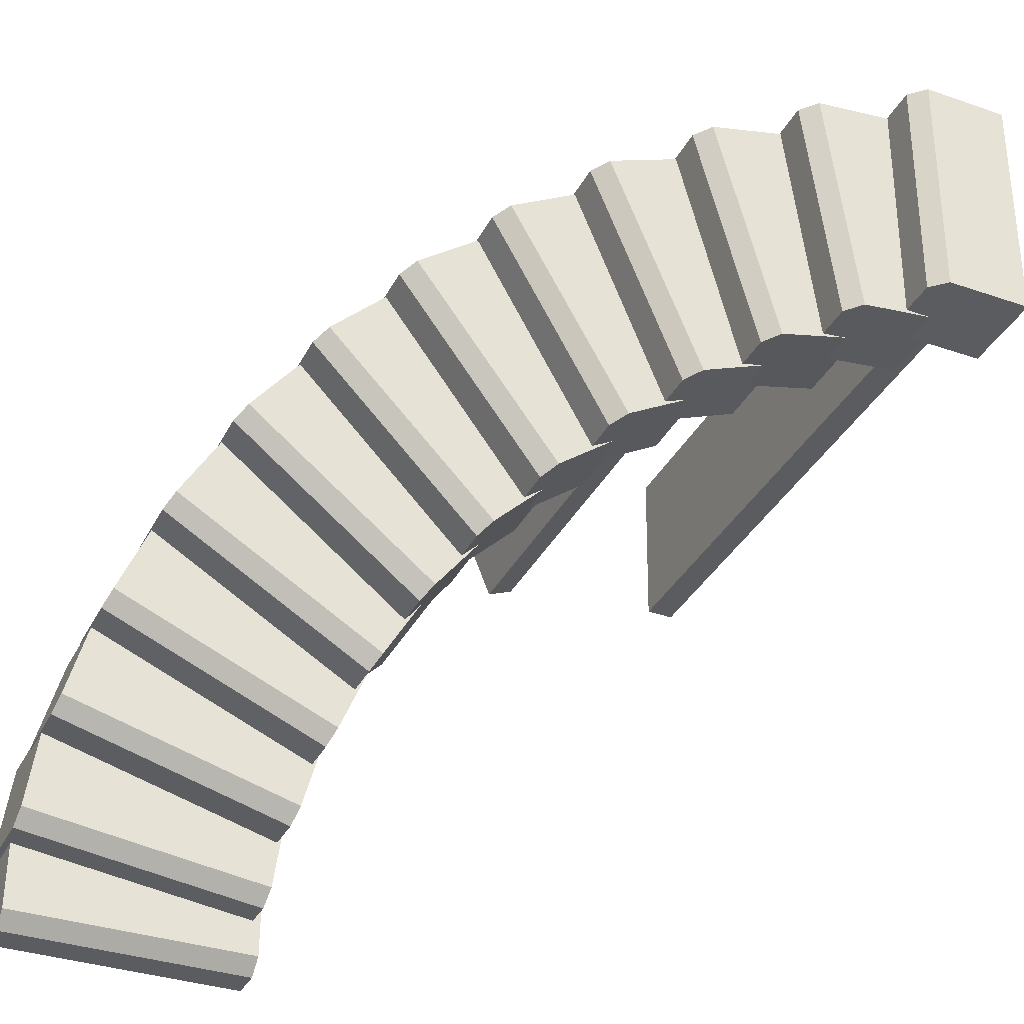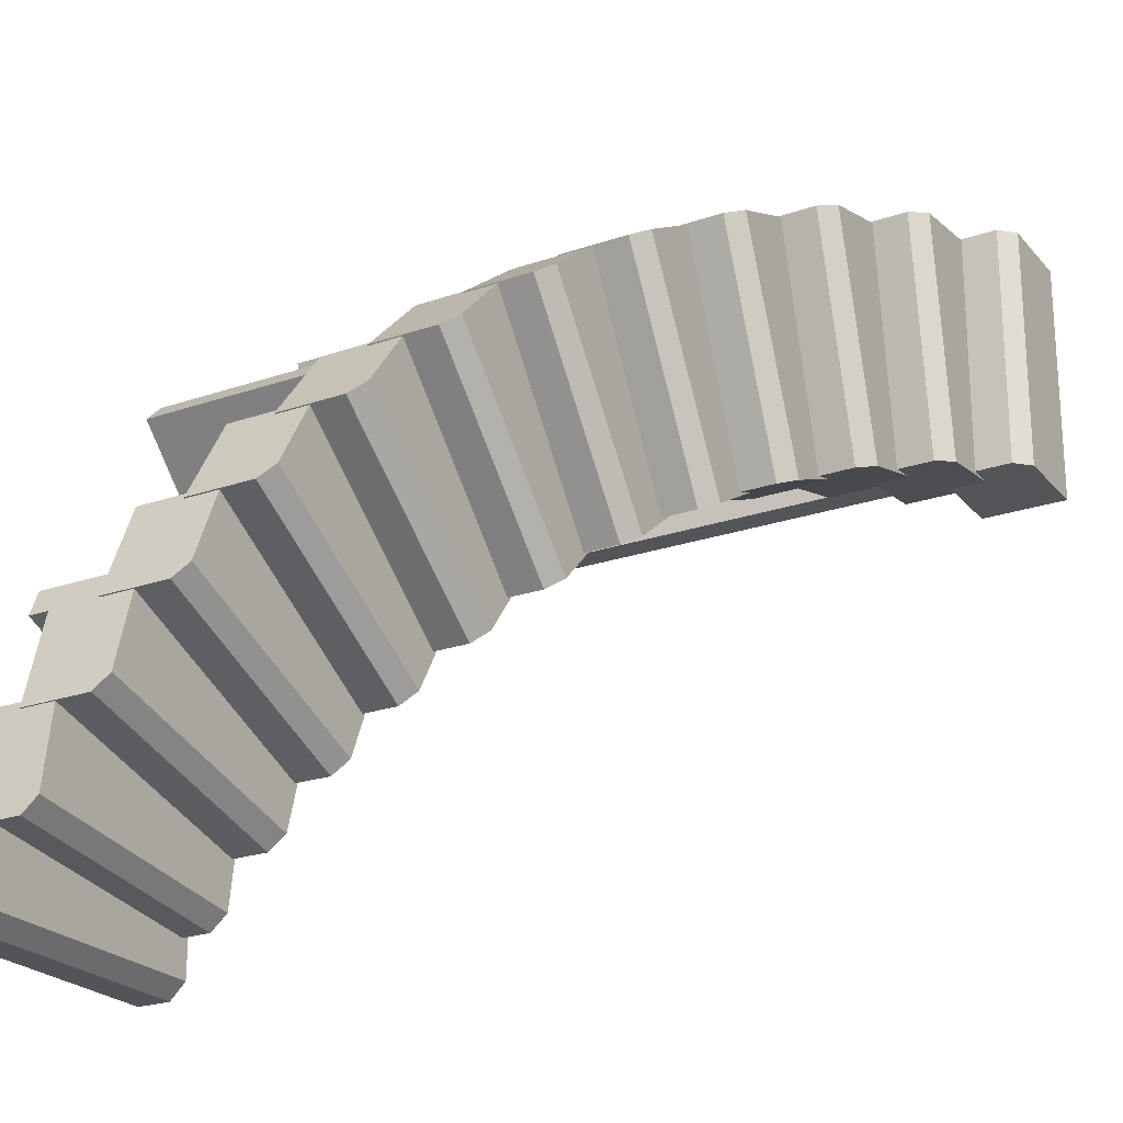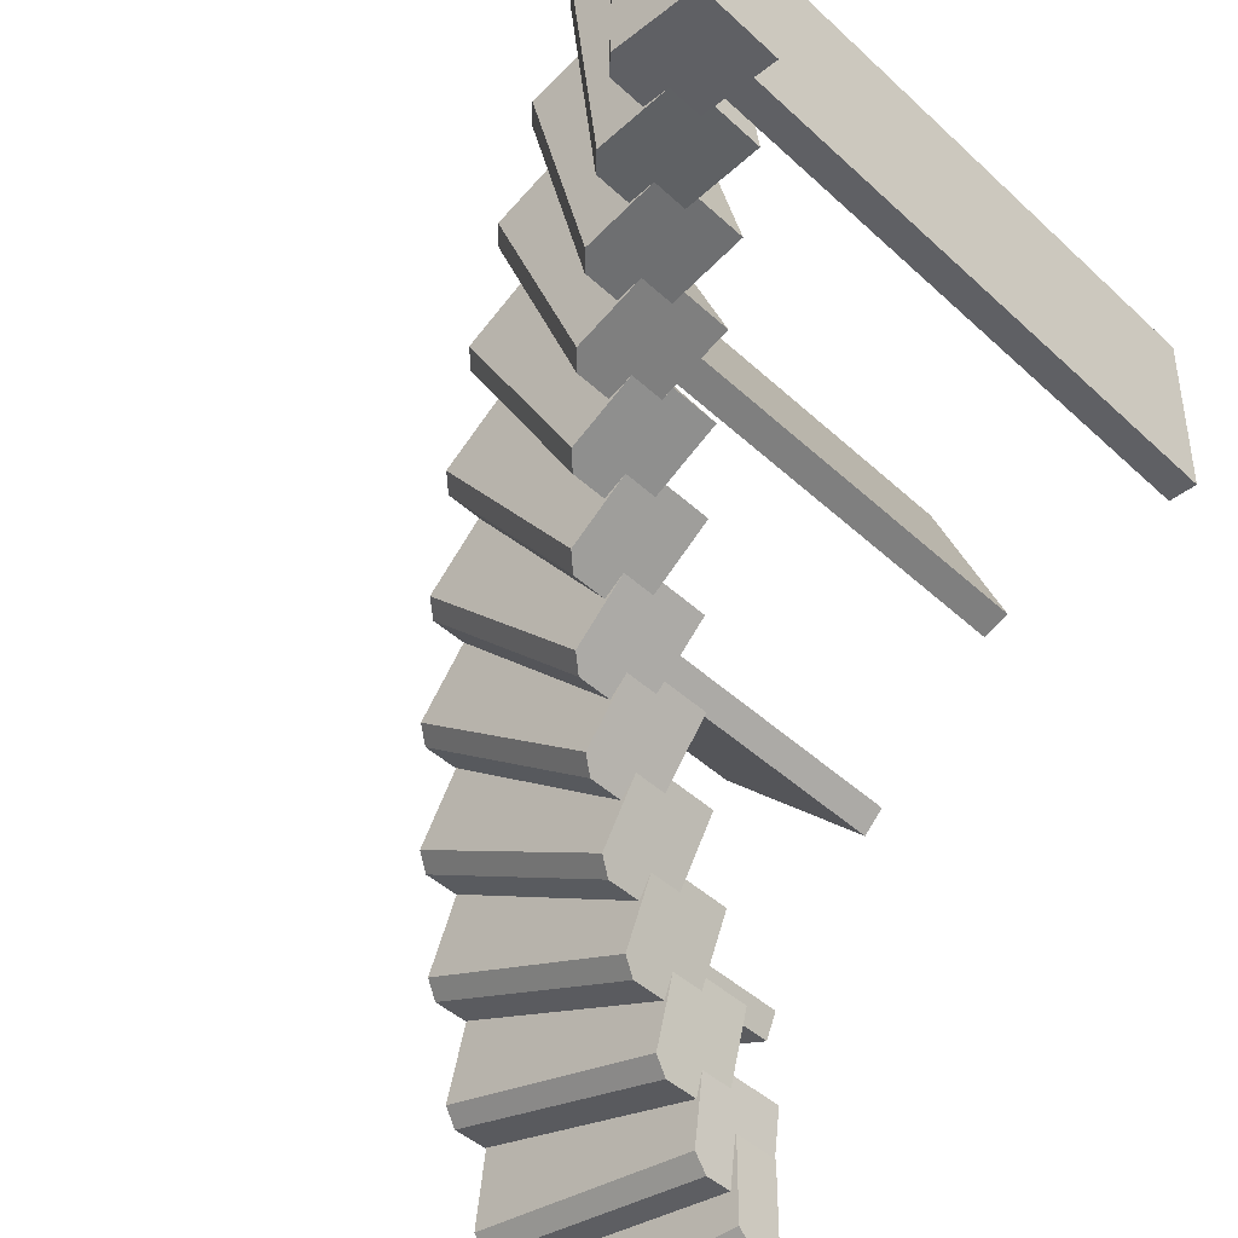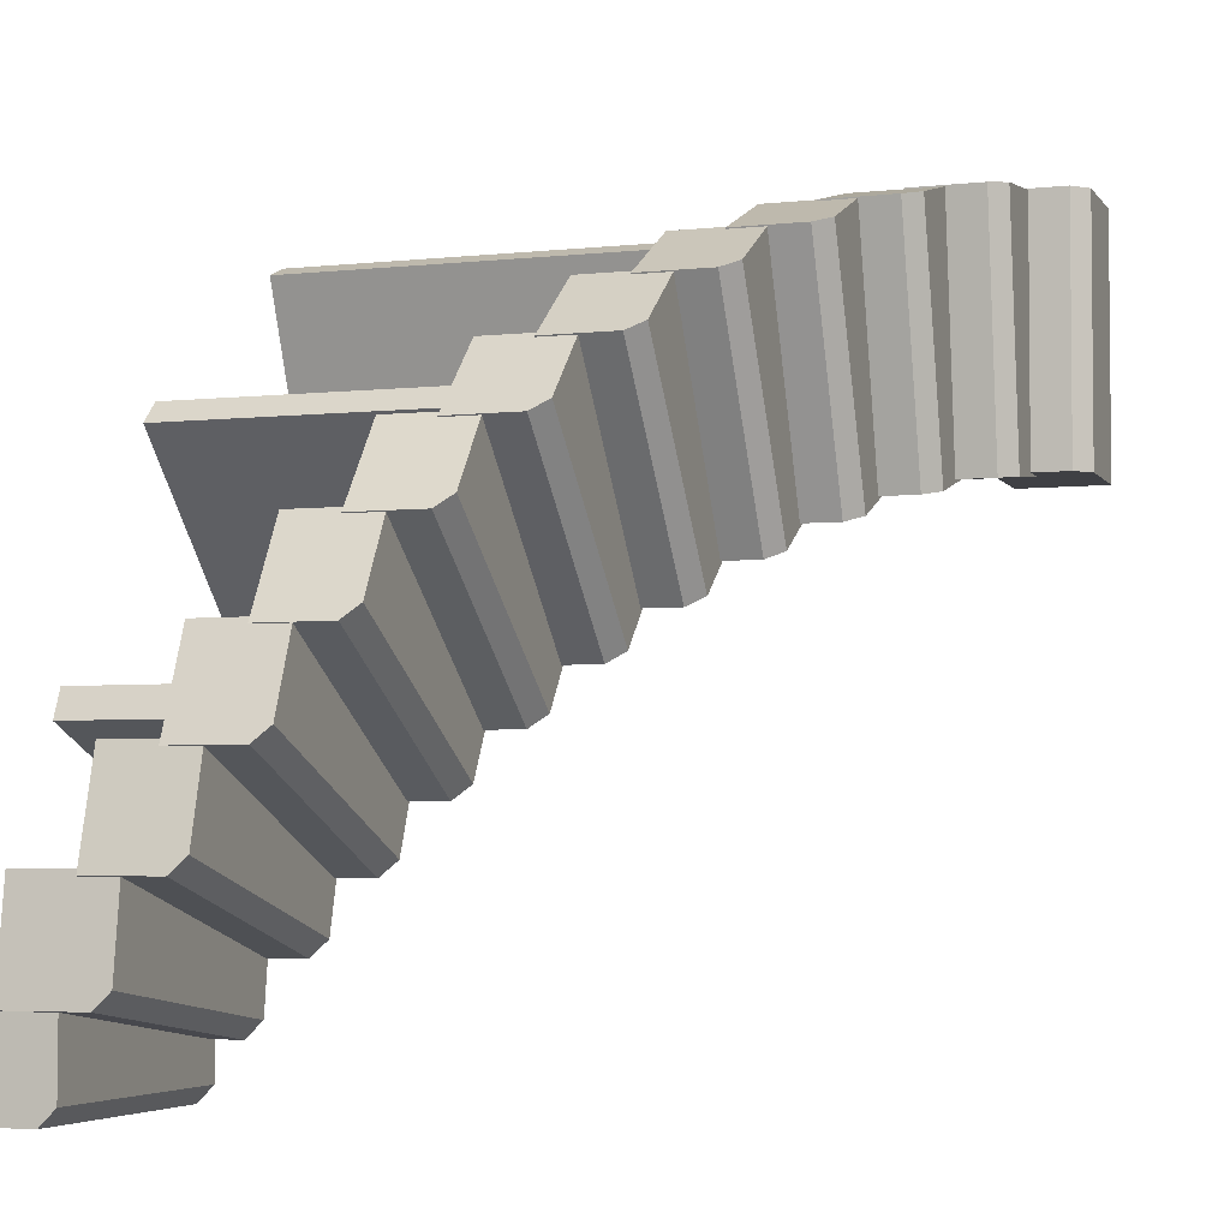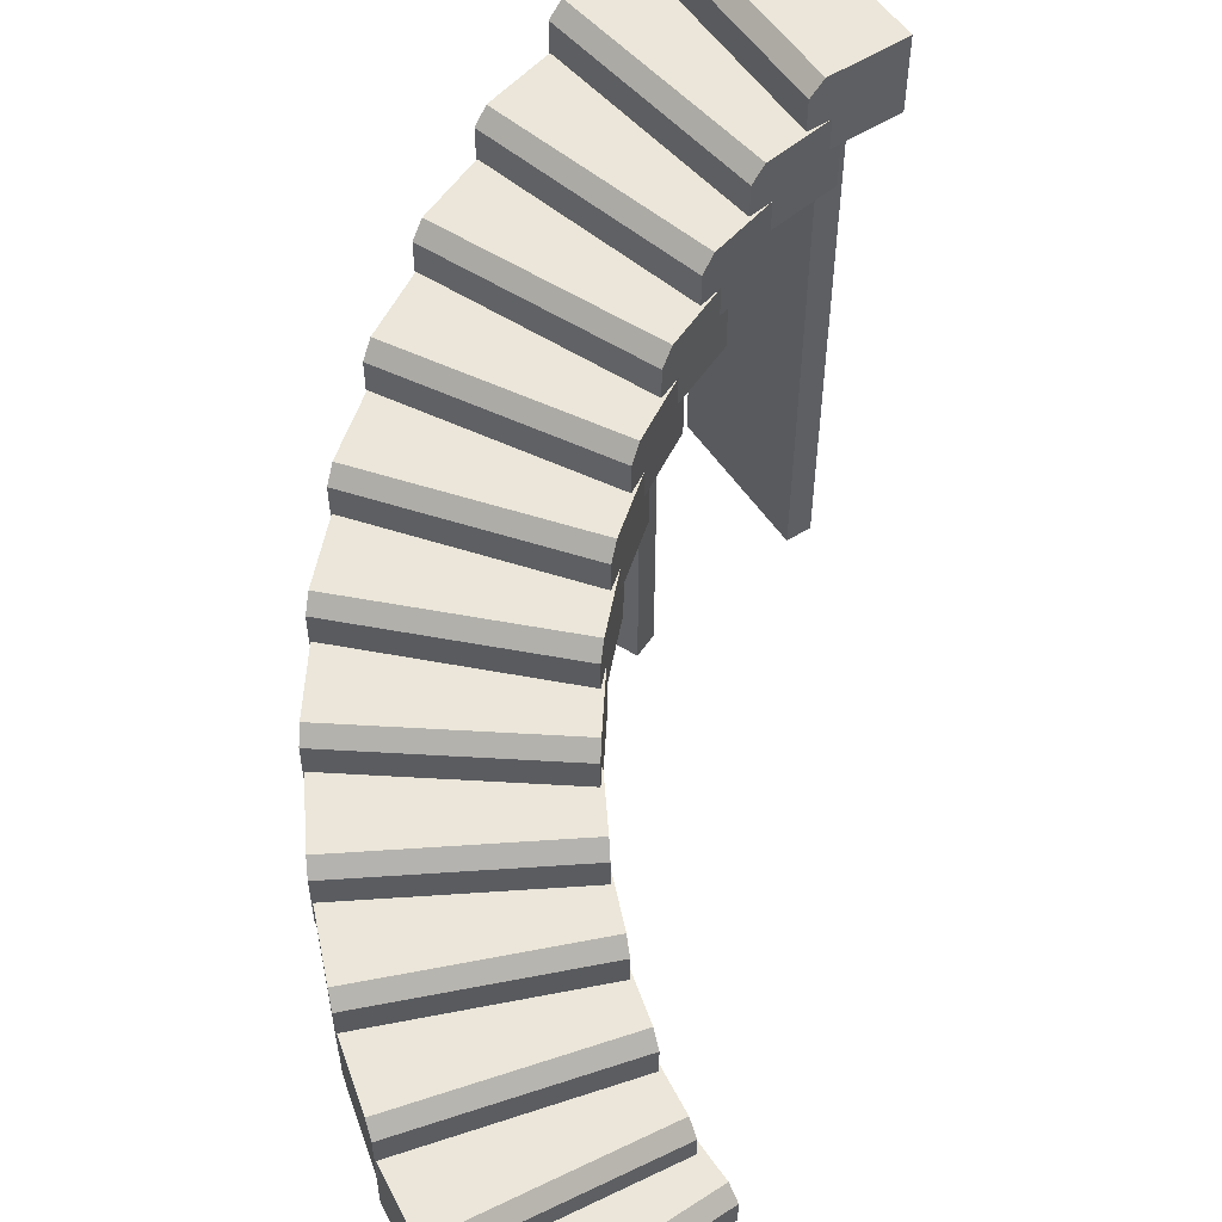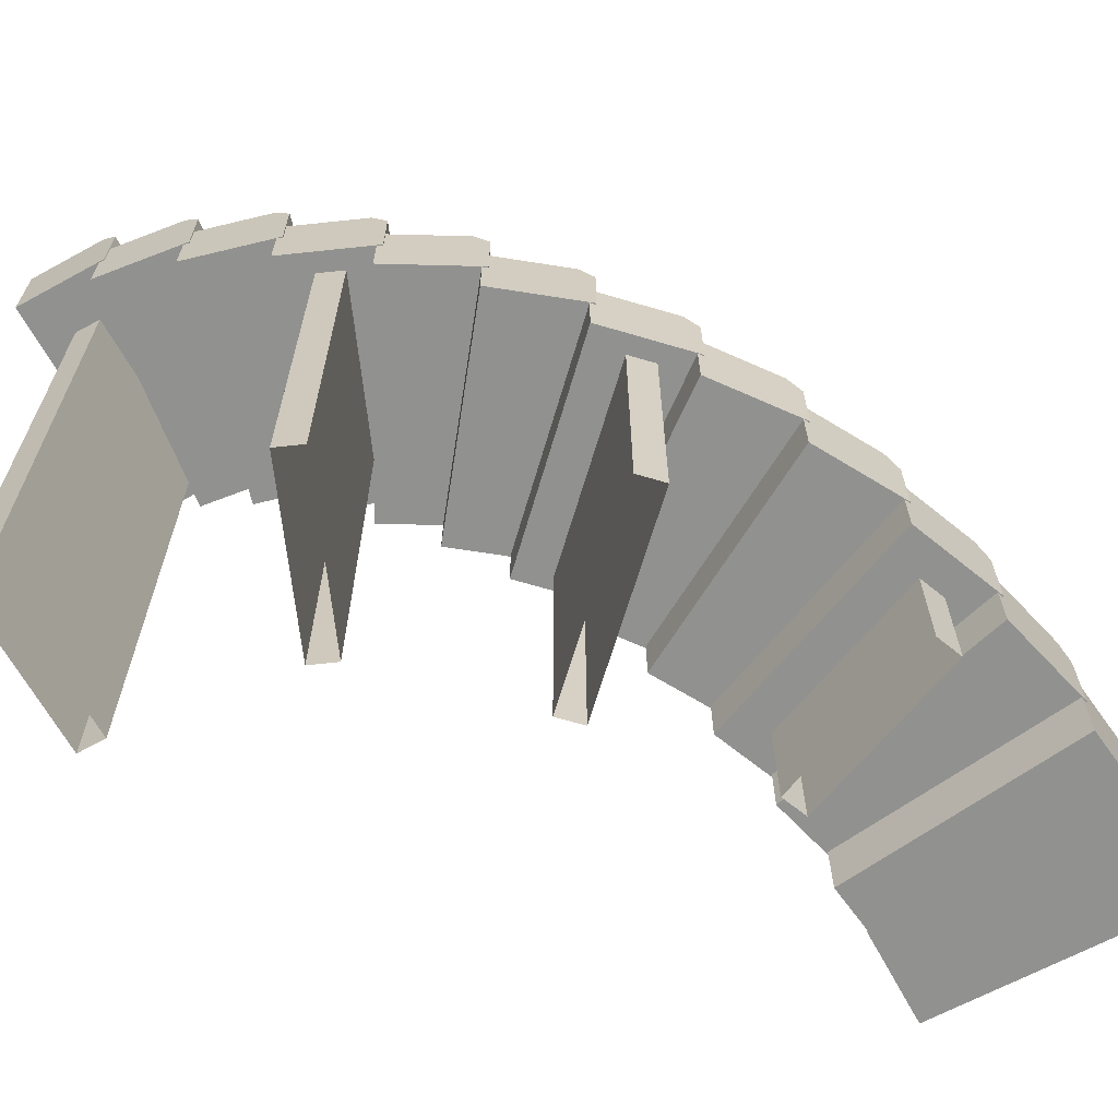
<metadata>
{"format":"obj","ext":"obj","renderer":"f3d","projection":"perspective","resolution":1024,"background":"white","views":[{"elev":-34.7,"azim":155.7,"up":"+Z"},{"elev":-23.4,"azim":120.1,"up":"+Z"},{"elev":-44.2,"azim":-137.2,"up":"+Z"},{"elev":-4.5,"azim":109.1,"up":"+Z"},{"elev":55.1,"azim":145.6,"up":"+Y"},{"elev":-65.9,"azim":28.2,"up":"+Y"}]}
</metadata>
<code>
o tower_stair_stone
v 1.402 0.0151 -2.325
v 3.617 0.0151 -2.03
v 1.523 0.0151 -3.235
v 3.737 0.0151 -2.94
v 1.402 0.8541 -2.325
v 3.617 0.8541 -2.03
v 1.24 0.539 -1.779
v 3.397 0.539 -1.194
v 1.478 0.539 -2.666
v 3.635 0.539 -2.08
v 1.24 1.323 -1.779
v 3.397 1.323 -1.194
v 1.008 1.008 -1.26
v 3.069 1.008 -0.3951
v 1.36 1.008 -2.107
v 3.421 1.008 -1.242
v 1.008 1.792 -1.26
v 3.069 1.792 -0.3951
v 1.395 1.735 -1.456
v 2.933 1.735 -0.8158
v 1.494 1.735 -1.692
v 3.031 1.735 -1.052
v 0.7096 1.477 -0.7759
v 2.64 1.477 0.3538
v 1.169 1.477 -1.569
v 3.1 1.477 -0.4395
v 0.7096 2.262 -0.7759
v 2.64 2.262 0.3538
v 0.3506 1.947 -0.3354
v 2.116 1.947 1.039
v 0.9102 1.947 -1.061
v 2.676 1.947 0.3139
v 0.3506 2.731 -0.3354
v 2.116 2.731 1.039
v -0.0629 2.416 0.05385
v 1.508 2.416 1.65
v 0.5868 2.416 -0.5916
v 2.157 2.416 1.005
v -0.0629 3.2 0.05385
v 1.508 3.2 1.65
v 0.2497 3.025 -0.09902
v 1.626 3.025 1.293
v 0.4311 3.025 -0.2793
v 1.808 3.025 1.112
v -0.5237 2.885 0.3851
v 0.8244 2.885 2.175
v 0.2048 2.885 -0.1689
v 1.553 2.885 1.621
v -0.5237 3.669 0.3851
v 0.8244 3.669 2.175
v -1.024 3.354 0.6526
v 0.07831 3.354 2.605
v -0.2292 3.354 0.1996
v 0.873 3.354 2.152
v -1.024 4.138 0.6526
v 0.07831 4.138 2.605
v -1.555 3.823 0.8517
v -0.7176 3.823 2.933
v -0.7077 3.823 0.5077
v 0.1295 3.823 2.589
v -1.555 4.608 0.8517
v -0.7176 4.608 2.933
v -1.103 4.314 1.091
v -0.4772 4.314 2.637
v -0.8668 4.314 0.9949
v -0.2406 4.314 2.541
v -2.107 4.292 0.9789
v -1.549 4.292 3.152
v -1.222 4.292 0.7498
v -0.6647 4.292 2.923
v -2.107 5.077 0.9789
v -1.549 5.077 3.152
v -2.671 4.762 1.032
v -2.403 4.762 3.26
v -1.764 4.762 0.9218
v -1.496 4.762 3.15
v -2.671 5.546 1.032
v -2.403 5.546 3.26
v -3.237 5.231 1.01
v -3.263 5.231 3.255
v -2.324 5.231 1.021
v -2.349 5.231 3.265
v -3.237 6.015 1.01
v -3.263 6.015 3.255
v -2.911 5.603 1.257
v -2.929 5.603 2.813
v -2.656 5.603 1.26
v -2.674 5.603 2.815
v 3.031 0.0151 -1.052
v 1.494 0.0151 -1.692
v 1.395 0.0151 -1.456
v 2.933 0.0151 -0.8158
v 1.808 0.0151 1.112
v 0.4311 0.0151 -0.2793
v 0.2497 0.0151 -0.09902
v 1.626 0.0151 1.293
v -0.2406 0.0151 2.541
v -0.8668 0.0151 0.9949
v -1.103 0.0151 1.091
v -0.4772 0.0151 2.637
v -2.674 0.0151 2.815
v -2.656 0.0151 1.26
v -2.911 0.0151 1.257
v -2.929 0.0151 2.813
v 1.452 0.0151 -2.776
v 3.686 0.0151 -2.77
v 1.453 0.0151 -3.694
v 3.687 0.0151 -3.688
v 1.452 0.4541 -2.776
v 3.686 0.4541 -2.77
v 1.504 0.8541 -3.095
v 1.523 0.7137 -3.235
v 3.737 0.7137 -2.94
v 3.719 0.8541 -2.8
v 1.442 1.323 -2.53
v 1.478 1.183 -2.666
v 3.635 1.183 -2.08
v 3.599 1.323 -1.945
v 1.306 1.792 -1.977
v 1.36 1.652 -2.107
v 3.421 1.652 -1.242
v 3.367 1.792 -1.113
v 1.099 2.262 -1.448
v 1.169 2.121 -1.569
v 3.1 2.121 -0.4395
v 3.029 2.262 -0.3181
v 0.8246 2.731 -0.95
v 0.9102 2.59 -1.061
v 2.676 2.59 0.3139
v 2.59 2.731 0.4249
v 0.4874 3.2 -0.4928
v 0.5868 3.06 -0.5916
v 2.157 3.06 1.005
v 2.058 3.2 1.103
v 0.0933 3.669 -0.08412
v 0.2048 3.529 -0.1689
v 1.553 3.529 1.621
v 1.441 3.669 1.706
v -0.3508 4.138 0.269
v -0.2292 3.998 0.1996
v 0.873 3.998 2.152
v 0.7514 4.138 2.221
v -0.8373 4.608 0.5603
v -0.7077 4.467 0.5077
v 0.1295 4.467 2.589
v -0.000121 4.608 2.641
v -1.358 5.077 0.7848
v -1.222 4.936 0.7498
v -0.6647 4.936 2.923
v -0.8001 5.077 2.958
v -1.903 5.546 0.9387
v -1.764 5.406 0.9218
v -1.496 5.406 3.15
v -1.635 5.546 3.167
v -2.464 6.015 1.019
v -2.324 5.875 1.021
v -2.349 5.875 3.265
v -2.489 6.015 3.264
v 1.453 0.4541 -3.553
v 1.453 0.3137 -3.694
v 3.687 0.3137 -3.688
v 3.687 0.4541 -3.548
f 1 3 4 2
f 4 3 112 113
f 3 1 5 111 112
f 1 2 6 5
f 11 12 118 115
f 2 4 113 114 6
f 7 9 10 8
f 10 9 116 117
f 9 7 11 115 116
f 7 8 12 11
f 17 18 122 119
f 8 10 117 118 12
f 13 15 16 14
f 16 15 120 121
f 15 13 17 119 120
f 13 14 18 17
f 27 28 126 123
f 14 16 121 122 18
f 19 20 22 21
f 23 25 26 24
f 26 25 124 125
f 25 23 27 123 124
f 23 24 28 27
f 33 34 130 127
f 24 26 125 126 28
f 29 31 32 30
f 32 31 128 129
f 31 29 33 127 128
f 29 30 34 33
f 39 40 134 131
f 30 32 129 130 34
f 35 37 38 36
f 38 37 132 133
f 37 35 39 131 132
f 35 36 40 39
f 49 50 138 135
f 36 38 133 134 40
f 41 42 44 43
f 45 47 48 46
f 48 47 136 137
f 47 45 49 135 136
f 45 46 50 49
f 55 56 142 139
f 46 48 137 138 50
f 51 53 54 52
f 54 53 140 141
f 53 51 55 139 140
f 51 52 56 55
f 61 62 146 143
f 52 54 141 142 56
f 57 59 60 58
f 60 59 144 145
f 59 57 61 143 144
f 57 58 62 61
f 71 72 150 147
f 58 60 145 146 62
f 63 64 66 65
f 67 69 70 68
f 70 69 148 149
f 69 67 71 147 148
f 67 68 72 71
f 77 78 154 151
f 68 70 149 150 72
f 73 75 76 74
f 76 75 152 153
f 75 73 77 151 152
f 73 74 78 77
f 83 84 158 155
f 74 76 153 154 78
f 79 81 82 80
f 82 81 156 157
f 81 79 83 155 156
f 79 80 84 83
f 109 110 162 159
f 80 82 157 158 84
f 85 86 88 87
f 86 85 103 104
f 85 87 102 103
f 87 88 101 102
f 88 86 104 101
f 64 63 99 100
f 63 65 98 99
f 65 66 97 98
f 66 64 100 97
f 42 41 95 96
f 41 43 94 95
f 43 44 93 94
f 44 42 96 93
f 20 19 91 92
f 19 21 90 91
f 21 22 89 90
f 22 20 92 89
f 105 107 108 106
f 108 107 160 161
f 107 105 109 159 160
f 105 106 110 109
f 106 108 161 162 110
f 113 112 111 114
f 117 116 115 118
f 121 120 119 122
f 125 124 123 126
f 129 128 127 130
f 133 132 131 134
f 137 136 135 138
f 141 140 139 142
f 145 144 143 146
f 149 148 147 150
f 153 152 151 154
f 157 156 155 158
f 161 160 159 162
f 5 6 114 111

</code>
